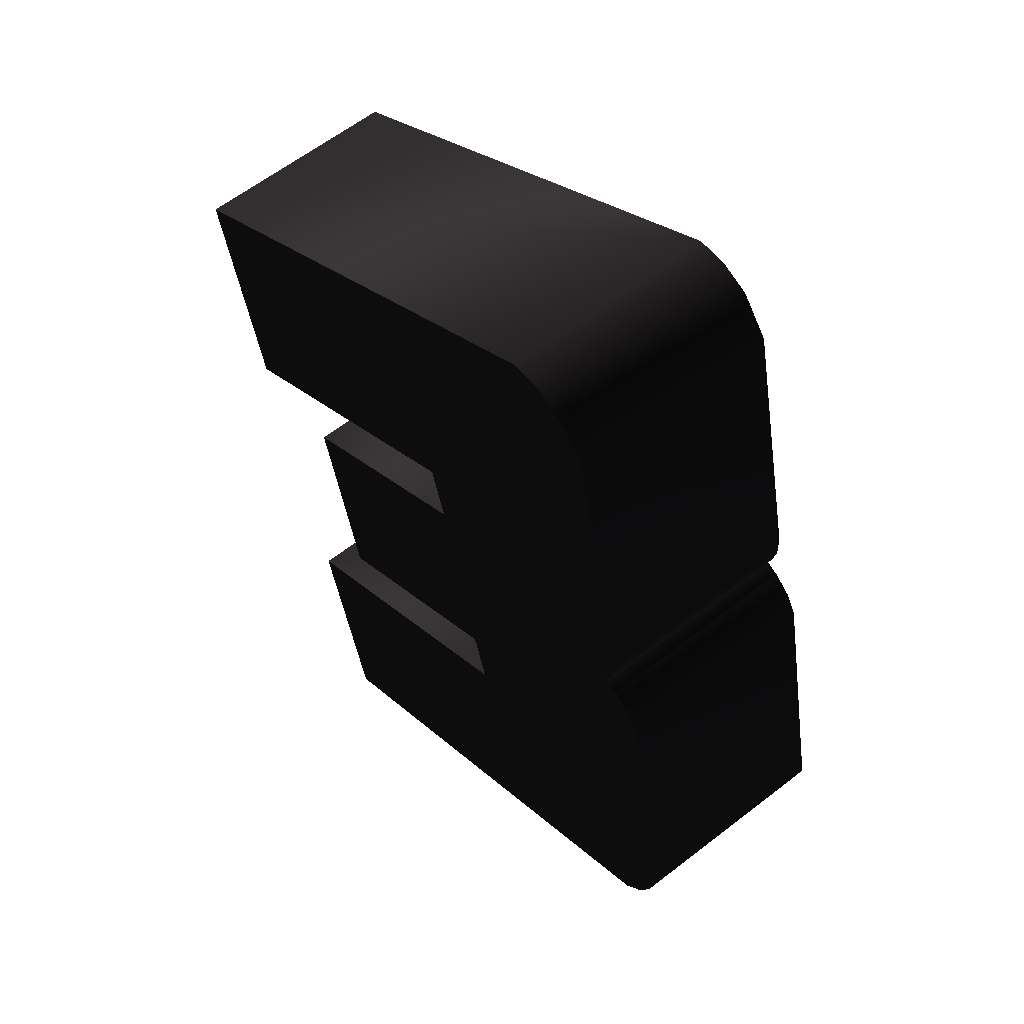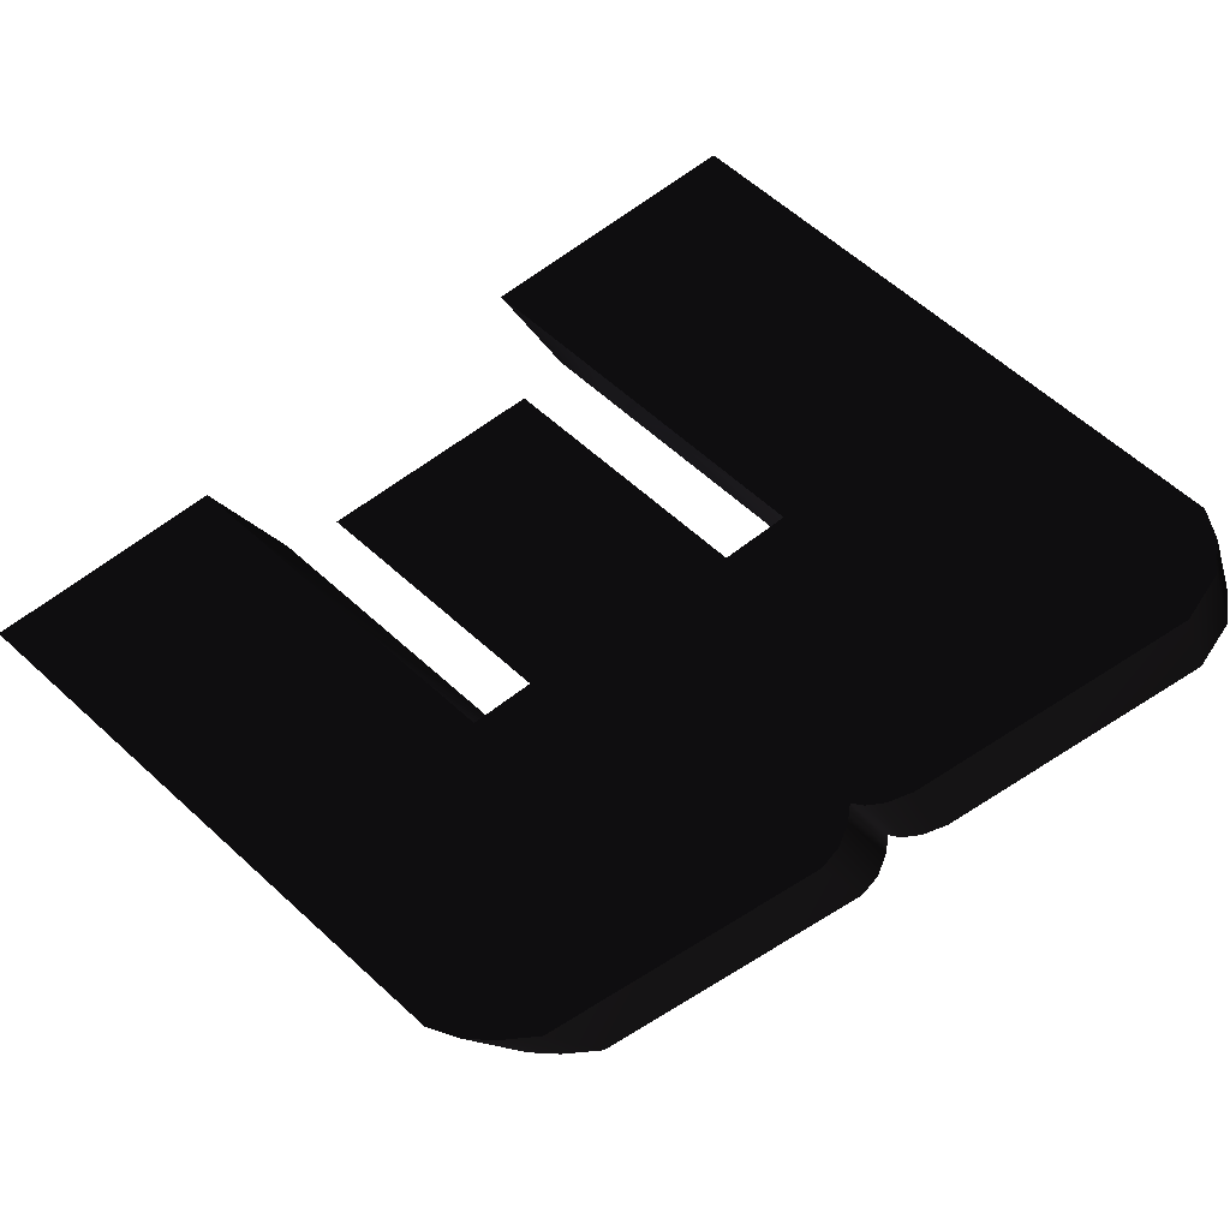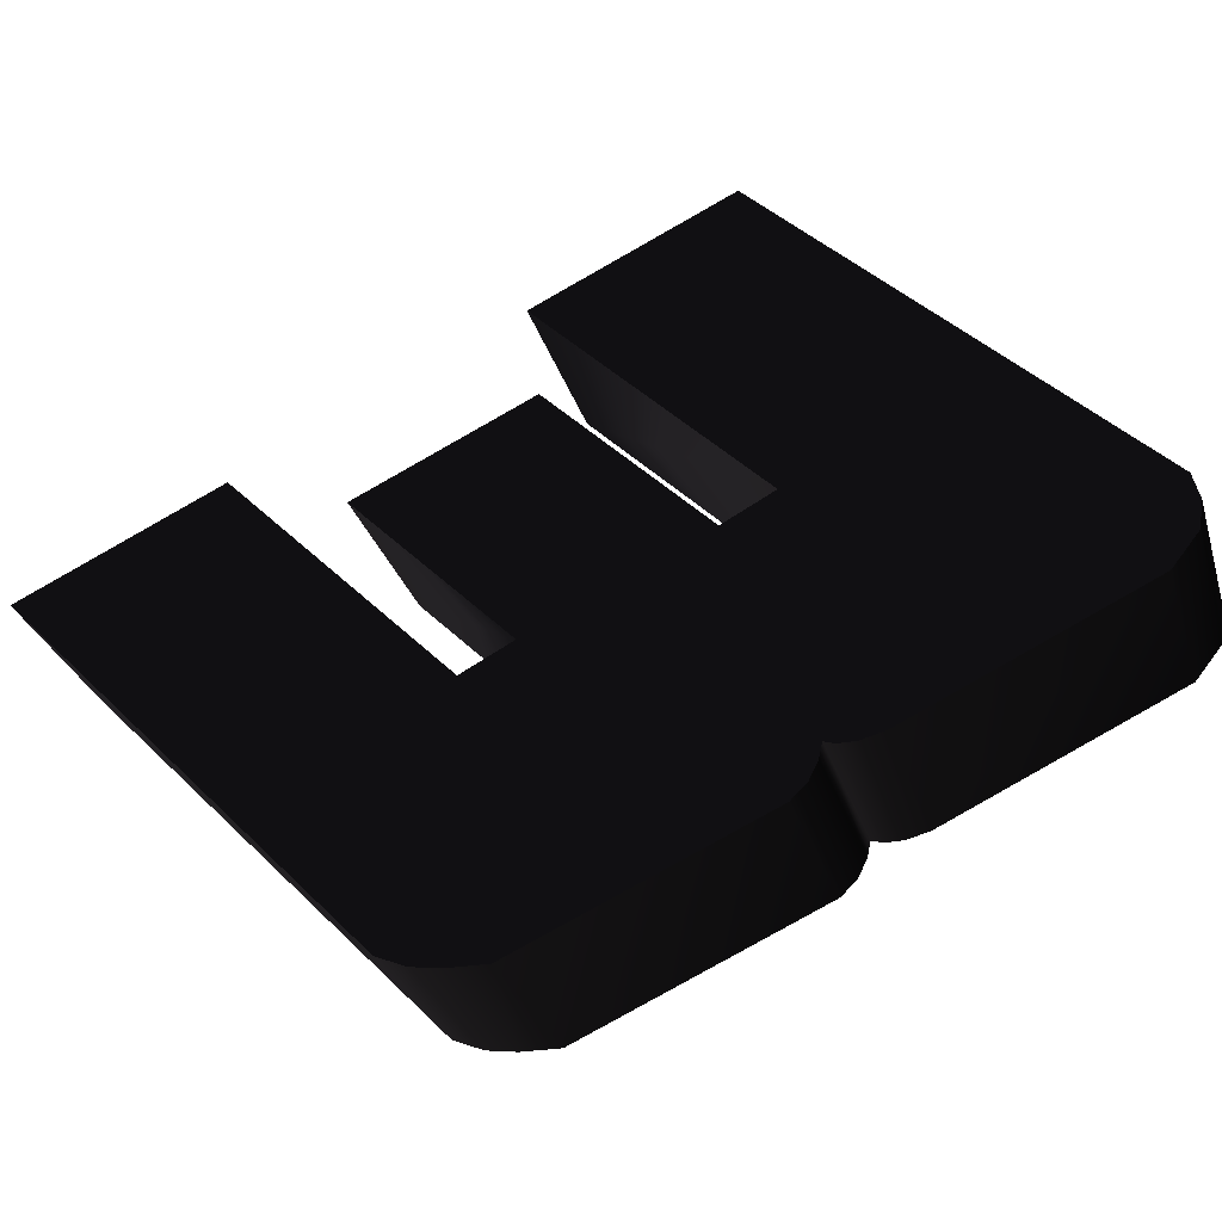
<metadata>
{"format":"obj","ext":"obj","renderer":"f3d","projection":"perspective","resolution":1024,"background":"white","views":[{"elev":22.7,"azim":-122.1,"up":"+Z"},{"elev":60.2,"azim":-136.7,"up":"+Y"},{"elev":43.6,"azim":-131.3,"up":"+Y"}]}
</metadata>
<code>
v 0.9382 3.35 0.8557 0.2667 0.251 0.2745 #0
v 1.201 3.055 0.1426 0.2667 0.251 0.2745 #0
v -0.01318 3.054 0.1409 0.2667 0.251 0.2745 #0
v -1.003 3.352 0.8596 0.2667 0.251 0.2745 #0
v 0.9382 3.35 0.8557 0.2667 0.251 0.2745 #0
v -0.01318 3.054 0.1409 0.2667 0.251 0.2745 #0
v -1.091 3.332 0.812 0.2667 0.251 0.2745 #0
v -1.003 3.352 0.8596 0.2667 0.251 0.2745 #0
v -0.01318 3.054 0.1409 0.2667 0.251 0.2745 #0
v -1.153 3.301 0.7356 0.2667 0.251 0.2745 #0
v -1.091 3.332 0.812 0.2667 0.251 0.2745 #0
v -0.01318 3.054 0.1409 0.2667 0.251 0.2745 #0
v -0.7395 2.844 -0.3657 0.2667 0.251 0.2745 #0
v 0.04688 2.975 -0.05029 0.2667 0.251 0.2745 #0
v 0.2832 2.714 -0.6807 0.2667 0.251 0.2745 #0
v -0.8242 2.87 -0.3022 0.2667 0.251 0.2745 #0
v -0.8682 2.9 -0.2314 0.2667 0.251 0.2745 #0
v 0.04688 2.975 -0.05029 0.2667 0.251 0.2745 #0
v -0.7776 2.852 -0.3469 0.2667 0.251 0.2745 #0
v -0.8242 2.87 -0.3022 0.2667 0.251 0.2745 #0
v 0.04688 2.975 -0.05029 0.2667 0.251 0.2745 #0
v -0.7395 2.844 -0.3657 0.2667 0.251 0.2745 #0
v -0.7776 2.852 -0.3469 0.2667 0.251 0.2745 #0
v 0.04688 2.975 -0.05029 0.2667 0.251 0.2745 #0
v -0.7717 2.826 -0.4104 0.2667 0.251 0.2745 #0
v -0.7395 2.844 -0.3657 0.2667 0.251 0.2745 #0
v 0.2832 2.714 -0.6807 0.2667 0.251 0.2745 #0
v -0.7981 2.798 -0.4775 0.2667 0.251 0.2745 #0
v -0.7717 2.826 -0.4104 0.2667 0.251 0.2745 #0
v 0.2832 2.714 -0.6807 0.2667 0.251 0.2745 #0
v 0.3442 2.635 -0.8711 0.2667 0.251 0.2745 #0
v -0.7981 2.767 -0.5522 0.2667 0.251 0.2745 #0
v 0.2832 2.714 -0.6807 0.2667 0.251 0.2745 #0
v -0.4641 2.414 -1.405 0.2667 0.251 0.2745 #0
v -0.7981 2.767 -0.5522 0.2667 0.251 0.2745 #0
v 0.3442 2.635 -0.8711 0.2667 0.251 0.2745 #0
v -0.3604 2.374 -1.501 0.2667 0.251 0.2745 #0
v -0.4641 2.414 -1.405 0.2667 0.251 0.2745 #0
v 0.3442 2.635 -0.8711 0.2667 0.251 0.2745 #0
v -0.2698 2.348 -1.564 0.2667 0.251 0.2745 #0
v -0.3604 2.374 -1.501 0.2667 0.251 0.2745 #0
v 0.3442 2.635 -0.8711 0.2667 0.251 0.2745 #0
v -0.1575 2.329 -1.608 0.2667 0.251 0.2745 #0
v -0.2698 2.348 -1.564 0.2667 0.251 0.2745 #0
v 0.3442 2.635 -0.8711 0.2667 0.251 0.2745 #0
v 0.2832 2.714 -0.6807 0.2667 0.251 0.2745 #0
v -0.7981 2.767 -0.5522 0.2667 0.251 0.2745 #0
v -0.7981 2.798 -0.4775 0.2667 0.251 0.2745 #0
v -0.1575 2.329 -1.608 0.2667 0.251 0.2745 #0
v 0.3442 2.635 -0.8711 0.2667 0.251 0.2745 #0
v 1.842 2.33 -1.608 0.2667 0.251 0.2745 #0
v -0.01318 3.054 0.1409 0.2667 0.251 0.2745 #0
v -0.8682 2.9 -0.2314 0.2667 0.251 0.2745 #0
v -1.173 3.241 0.5925 0.2667 0.251 0.2745 #0
v 0.3442 2.635 -0.8711 0.2667 0.251 0.2745 #0
v 1.57 2.634 -0.8735 0.2667 0.251 0.2745 #0
v 1.842 2.33 -1.608 0.2667 0.251 0.2745 #0
v 0.04688 2.975 -0.05029 0.2667 0.251 0.2745 #0
v 1.147 2.713 -0.6834 0.2667 0.251 0.2745 #0
v 0.2832 2.714 -0.6807 0.2667 0.251 0.2745 #0
v -1.153 3.301 0.7356 0.2667 0.251 0.2745 #0
v -0.01318 3.054 0.1409 0.2667 0.251 0.2745 #0
v -1.173 3.241 0.5925 0.2667 0.251 0.2745 #0
v 0.9119 2.975 -0.05103 0.2667 0.251 0.2745 #0
v 1.147 2.713 -0.6834 0.2667 0.251 0.2745 #0
v 0.04688 2.975 -0.05029 0.2667 0.251 0.2745 #0
v -0.8682 2.9 -0.2314 0.2667 0.251 0.2745 #0
v -0.01318 3.054 0.1409 0.2667 0.251 0.2745 #0
v 0.04688 2.975 -0.05029 0.2667 0.251 0.2745 #0
v 1.201 2.422 0.4048 0.2667 0.251 0.2745 #0
v 0.9382 2.717 1.118 0.2667 0.251 0.2745 #0
v -0.01318 2.421 0.4031 0.2667 0.251 0.2745 #0
v 0.9382 2.717 1.118 0.2667 0.251 0.2745 #0
v -1.003 2.719 1.122 0.2667 0.251 0.2745 #0
v -0.01318 2.421 0.4031 0.2667 0.251 0.2745 #0
v -1.003 2.719 1.122 0.2667 0.251 0.2745 #0
v -1.091 2.699 1.074 0.2667 0.251 0.2745 #0
v -0.01318 2.421 0.4031 0.2667 0.251 0.2745 #0
v -1.091 2.699 1.074 0.2667 0.251 0.2745 #0
v -1.153 2.667 0.9978 0.2667 0.251 0.2745 #0
v -0.01318 2.421 0.4031 0.2667 0.251 0.2745 #0
v 0.04688 2.342 0.2119 0.2667 0.251 0.2745 #0
v -0.7395 2.211 -0.1035 0.2667 0.251 0.2745 #0
v 0.2832 2.081 -0.4185 0.2667 0.251 0.2745 #0
v -0.8682 2.267 0.03052 0.2667 0.251 0.2745 #0
v -0.8242 2.237 -0.04004 0.2667 0.251 0.2745 #0
v 0.04688 2.342 0.2119 0.2667 0.251 0.2745 #0
v -0.8242 2.237 -0.04004 0.2667 0.251 0.2745 #0
v -0.7776 2.219 -0.08472 0.2667 0.251 0.2745 #0
v 0.04688 2.342 0.2119 0.2667 0.251 0.2745 #0
v -0.7776 2.219 -0.08472 0.2667 0.251 0.2745 #0
v -0.7395 2.211 -0.1035 0.2667 0.251 0.2745 #0
v 0.04688 2.342 0.2119 0.2667 0.251 0.2745 #0
v -0.7395 2.211 -0.1035 0.2667 0.251 0.2745 #0
v -0.7717 2.192 -0.1482 0.2667 0.251 0.2745 #0
v 0.2832 2.081 -0.4185 0.2667 0.251 0.2745 #0
v -0.7717 2.192 -0.1482 0.2667 0.251 0.2745 #0
v -0.7981 2.165 -0.2153 0.2667 0.251 0.2745 #0
v 0.2832 2.081 -0.4185 0.2667 0.251 0.2745 #0
v -0.7981 2.165 -0.2153 0.2667 0.251 0.2745 #0
v -0.7981 2.134 -0.2898 0.2667 0.251 0.2745 #0
v 0.2832 2.081 -0.4185 0.2667 0.251 0.2745 #0
v -0.7981 2.134 -0.2898 0.2667 0.251 0.2745 #0
v -0.4641 1.781 -1.143 0.2667 0.251 0.2745 #0
v 0.3442 2.002 -0.6086 0.2667 0.251 0.2745 #0
v -0.4641 1.781 -1.143 0.2667 0.251 0.2745 #0
v -0.3604 1.741 -1.238 0.2667 0.251 0.2745 #0
v 0.3442 2.002 -0.6086 0.2667 0.251 0.2745 #0
v -0.3604 1.741 -1.238 0.2667 0.251 0.2745 #0
v -0.2698 1.714 -1.302 0.2667 0.251 0.2745 #0
v 0.3442 2.002 -0.6086 0.2667 0.251 0.2745 #0
v -0.2698 1.714 -1.302 0.2667 0.251 0.2745 #0
v -0.1575 1.696 -1.346 0.2667 0.251 0.2745 #0
v 0.3442 2.002 -0.6086 0.2667 0.251 0.2745 #0
v -0.7981 2.134 -0.2898 0.2667 0.251 0.2745 #0
v 0.3442 2.002 -0.6086 0.2667 0.251 0.2745 #0
v 0.2832 2.081 -0.4185 0.2667 0.251 0.2745 #0
v 0.3442 2.002 -0.6086 0.2667 0.251 0.2745 #0
v -0.1575 1.696 -1.346 0.2667 0.251 0.2745 #0
v 1.842 1.696 -1.346 0.2667 0.251 0.2745 #0
v -0.8682 2.267 0.03052 0.2667 0.251 0.2745 #0
v -0.01318 2.421 0.4031 0.2667 0.251 0.2745 #0
v -1.173 2.608 0.8547 0.2667 0.251 0.2745 #0
v 1.57 2.001 -0.6111 0.2667 0.251 0.2745 #0
v 0.3442 2.002 -0.6086 0.2667 0.251 0.2745 #0
v 1.842 1.696 -1.346 0.2667 0.251 0.2745 #0
v 1.147 2.079 -0.4209 0.2667 0.251 0.2745 #0
v 0.04688 2.342 0.2119 0.2667 0.251 0.2745 #0
v 0.2832 2.081 -0.4185 0.2667 0.251 0.2745 #0
v -0.01318 2.421 0.4031 0.2667 0.251 0.2745 #0
v -1.153 2.667 0.9978 0.2667 0.251 0.2745 #0
v -1.173 2.608 0.8547 0.2667 0.251 0.2745 #0
v 1.147 2.079 -0.4209 0.2667 0.251 0.2745 #0
v 0.9119 2.341 0.2109 0.2667 0.251 0.2745 #0
v 0.04688 2.342 0.2119 0.2667 0.251 0.2745 #0
v -0.01318 2.421 0.4031 0.2667 0.251 0.2745 #0
v -0.8682 2.267 0.03052 0.2667 0.251 0.2745 #0
v 0.04688 2.342 0.2119 0.2667 0.251 0.2745 #0
v 1.201 3.055 0.1426 0.2667 0.251 0.2745 #0
v 0.9382 3.35 0.8557 0.2667 0.251 0.2745 #0
v 0.9382 2.717 1.118 0.2667 0.251 0.2745 #0
v 0.9382 2.717 1.118 0.2667 0.251 0.2745 #0
v 1.201 2.422 0.4048 0.2667 0.251 0.2745 #0
v 1.201 3.055 0.1426 0.2667 0.251 0.2745 #0
v -0.01318 3.054 0.1409 0.2667 0.251 0.2745 #0
v 1.201 3.055 0.1426 0.2667 0.251 0.2745 #0
v 1.201 2.422 0.4048 0.2667 0.251 0.2745 #0
v 1.201 2.422 0.4048 0.2667 0.251 0.2745 #0
v -0.01318 2.421 0.4031 0.2667 0.251 0.2745 #0
v -0.01318 3.054 0.1409 0.2667 0.251 0.2745 #0
v 0.9382 3.35 0.8557 0.2667 0.251 0.2745 #0
v -1.003 3.352 0.8596 0.2667 0.251 0.2745 #0
v -1.003 2.719 1.122 0.2667 0.251 0.2745 #0
v -1.003 2.719 1.122 0.2667 0.251 0.2745 #0
v 0.9382 2.717 1.118 0.2667 0.251 0.2745 #0
v 0.9382 3.35 0.8557 0.2667 0.251 0.2745 #0
v -1.003 3.352 0.8596 0.2667 0.251 0.2745 #0
v -1.091 3.332 0.812 0.2667 0.251 0.2745 #0
v -1.091 2.699 1.074 0.2667 0.251 0.2745 #0
v -1.091 2.699 1.074 0.2667 0.251 0.2745 #0
v -1.003 2.719 1.122 0.2667 0.251 0.2745 #0
v -1.003 3.352 0.8596 0.2667 0.251 0.2745 #0
v -1.091 3.332 0.812 0.2667 0.251 0.2745 #0
v -1.153 3.301 0.7356 0.2667 0.251 0.2745 #0
v -1.153 2.667 0.9978 0.2667 0.251 0.2745 #0
v -1.153 2.667 0.9978 0.2667 0.251 0.2745 #0
v -1.091 2.699 1.074 0.2667 0.251 0.2745 #0
v -1.091 3.332 0.812 0.2667 0.251 0.2745 #0
v -0.8682 2.9 -0.2314 0.2667 0.251 0.2745 #0
v -0.8242 2.87 -0.3022 0.2667 0.251 0.2745 #0
v -0.8242 2.237 -0.04004 0.2667 0.251 0.2745 #0
v -0.8242 2.237 -0.04004 0.2667 0.251 0.2745 #0
v -0.8682 2.267 0.03052 0.2667 0.251 0.2745 #0
v -0.8682 2.9 -0.2314 0.2667 0.251 0.2745 #0
v -0.8242 2.87 -0.3022 0.2667 0.251 0.2745 #0
v -0.7776 2.852 -0.3469 0.2667 0.251 0.2745 #0
v -0.7776 2.219 -0.08472 0.2667 0.251 0.2745 #0
v -0.7776 2.219 -0.08472 0.2667 0.251 0.2745 #0
v -0.8242 2.237 -0.04004 0.2667 0.251 0.2745 #0
v -0.8242 2.87 -0.3022 0.2667 0.251 0.2745 #0
v -0.7776 2.852 -0.3469 0.2667 0.251 0.2745 #0
v -0.7395 2.844 -0.3657 0.2667 0.251 0.2745 #0
v -0.7395 2.211 -0.1035 0.2667 0.251 0.2745 #0
v -0.7395 2.211 -0.1035 0.2667 0.251 0.2745 #0
v -0.7776 2.219 -0.08472 0.2667 0.251 0.2745 #0
v -0.7776 2.852 -0.3469 0.2667 0.251 0.2745 #0
v -0.7395 2.844 -0.3657 0.2667 0.251 0.2745 #0
v -0.7717 2.826 -0.4104 0.2667 0.251 0.2745 #0
v -0.7717 2.192 -0.1482 0.2667 0.251 0.2745 #0
v -0.7717 2.192 -0.1482 0.2667 0.251 0.2745 #0
v -0.7395 2.211 -0.1035 0.2667 0.251 0.2745 #0
v -0.7395 2.844 -0.3657 0.2667 0.251 0.2745 #0
v -0.7717 2.826 -0.4104 0.2667 0.251 0.2745 #0
v -0.7981 2.798 -0.4775 0.2667 0.251 0.2745 #0
v -0.7981 2.165 -0.2153 0.2667 0.251 0.2745 #0
v -0.7981 2.165 -0.2153 0.2667 0.251 0.2745 #0
v -0.7717 2.192 -0.1482 0.2667 0.251 0.2745 #0
v -0.7717 2.826 -0.4104 0.2667 0.251 0.2745 #0
v 0.3442 2.635 -0.8711 0.2667 0.251 0.2745 #0
v 0.2832 2.714 -0.6807 0.2667 0.251 0.2745 #0
v 0.2832 2.081 -0.4185 0.2667 0.251 0.2745 #0
v 0.2832 2.081 -0.4185 0.2667 0.251 0.2745 #0
v 0.3442 2.002 -0.6086 0.2667 0.251 0.2745 #0
v 0.3442 2.635 -0.8711 0.2667 0.251 0.2745 #0
v -0.7981 2.767 -0.5522 0.2667 0.251 0.2745 #0
v -0.4641 2.414 -1.405 0.2667 0.251 0.2745 #0
v -0.4641 1.781 -1.143 0.2667 0.251 0.2745 #0
v -0.4641 1.781 -1.143 0.2667 0.251 0.2745 #0
v -0.7981 2.134 -0.2898 0.2667 0.251 0.2745 #0
v -0.7981 2.767 -0.5522 0.2667 0.251 0.2745 #0
v -0.4641 2.414 -1.405 0.2667 0.251 0.2745 #0
v -0.3604 2.374 -1.501 0.2667 0.251 0.2745 #0
v -0.3604 1.741 -1.238 0.2667 0.251 0.2745 #0
v -0.3604 1.741 -1.238 0.2667 0.251 0.2745 #0
v -0.4641 1.781 -1.143 0.2667 0.251 0.2745 #0
v -0.4641 2.414 -1.405 0.2667 0.251 0.2745 #0
v -0.3604 2.374 -1.501 0.2667 0.251 0.2745 #0
v -0.2698 2.348 -1.564 0.2667 0.251 0.2745 #0
v -0.2698 1.714 -1.302 0.2667 0.251 0.2745 #0
v -0.2698 1.714 -1.302 0.2667 0.251 0.2745 #0
v -0.3604 1.741 -1.238 0.2667 0.251 0.2745 #0
v -0.3604 2.374 -1.501 0.2667 0.251 0.2745 #0
v -0.2698 2.348 -1.564 0.2667 0.251 0.2745 #0
v -0.1575 2.329 -1.608 0.2667 0.251 0.2745 #0
v -0.1575 1.696 -1.346 0.2667 0.251 0.2745 #0
v -0.1575 1.696 -1.346 0.2667 0.251 0.2745 #0
v -0.2698 1.714 -1.302 0.2667 0.251 0.2745 #0
v -0.2698 2.348 -1.564 0.2667 0.251 0.2745 #0
v -0.7981 2.798 -0.4775 0.2667 0.251 0.2745 #0
v -0.7981 2.767 -0.5522 0.2667 0.251 0.2745 #0
v -0.7981 2.134 -0.2898 0.2667 0.251 0.2745 #0
v -0.7981 2.134 -0.2898 0.2667 0.251 0.2745 #0
v -0.7981 2.165 -0.2153 0.2667 0.251 0.2745 #0
v -0.7981 2.798 -0.4775 0.2667 0.251 0.2745 #0
v -0.1575 2.329 -1.608 0.2667 0.251 0.2745 #0
v 1.842 2.33 -1.608 0.2667 0.251 0.2745 #0
v 1.842 1.696 -1.346 0.2667 0.251 0.2745 #0
v 1.842 1.696 -1.346 0.2667 0.251 0.2745 #0
v -0.1575 1.696 -1.346 0.2667 0.251 0.2745 #0
v -0.1575 2.329 -1.608 0.2667 0.251 0.2745 #0
v -1.173 3.241 0.5925 0.2667 0.251 0.2745 #0
v -0.8682 2.9 -0.2314 0.2667 0.251 0.2745 #0
v -0.8682 2.267 0.03052 0.2667 0.251 0.2745 #0
v -0.8682 2.267 0.03052 0.2667 0.251 0.2745 #0
v -1.173 2.608 0.8547 0.2667 0.251 0.2745 #0
v -1.173 3.241 0.5925 0.2667 0.251 0.2745 #0
v 1.57 2.634 -0.8735 0.2667 0.251 0.2745 #0
v 0.3442 2.635 -0.8711 0.2667 0.251 0.2745 #0
v 0.3442 2.002 -0.6086 0.2667 0.251 0.2745 #0
v 0.3442 2.002 -0.6086 0.2667 0.251 0.2745 #0
v 1.57 2.001 -0.6111 0.2667 0.251 0.2745 #0
v 1.57 2.634 -0.8735 0.2667 0.251 0.2745 #0
v 1.842 2.33 -1.608 0.2667 0.251 0.2745 #0
v 1.57 2.634 -0.8735 0.2667 0.251 0.2745 #0
v 1.57 2.001 -0.6111 0.2667 0.251 0.2745 #0
v 1.57 2.001 -0.6111 0.2667 0.251 0.2745 #0
v 1.842 1.696 -1.346 0.2667 0.251 0.2745 #0
v 1.842 2.33 -1.608 0.2667 0.251 0.2745 #0
v 0.2832 2.714 -0.6807 0.2667 0.251 0.2745 #0
v 1.147 2.713 -0.6834 0.2667 0.251 0.2745 #0
v 1.147 2.079 -0.4209 0.2667 0.251 0.2745 #0
v 1.147 2.079 -0.4209 0.2667 0.251 0.2745 #0
v 0.2832 2.081 -0.4185 0.2667 0.251 0.2745 #0
v 0.2832 2.714 -0.6807 0.2667 0.251 0.2745 #0
v -1.153 3.301 0.7356 0.2667 0.251 0.2745 #0
v -1.173 3.241 0.5925 0.2667 0.251 0.2745 #0
v -1.173 2.608 0.8547 0.2667 0.251 0.2745 #0
v -1.173 2.608 0.8547 0.2667 0.251 0.2745 #0
v -1.153 2.667 0.9978 0.2667 0.251 0.2745 #0
v -1.153 3.301 0.7356 0.2667 0.251 0.2745 #0
v 1.147 2.713 -0.6834 0.2667 0.251 0.2745 #0
v 0.9119 2.975 -0.05103 0.2667 0.251 0.2745 #0
v 0.9119 2.341 0.2109 0.2667 0.251 0.2745 #0
v 0.9119 2.341 0.2109 0.2667 0.251 0.2745 #0
v 1.147 2.079 -0.4209 0.2667 0.251 0.2745 #0
v 1.147 2.713 -0.6834 0.2667 0.251 0.2745 #0
v 0.9119 2.975 -0.05103 0.2667 0.251 0.2745 #0
v 0.04688 2.975 -0.05029 0.2667 0.251 0.2745 #0
v 0.04688 2.342 0.2119 0.2667 0.251 0.2745 #0
v 0.04688 2.342 0.2119 0.2667 0.251 0.2745 #0
v 0.9119 2.341 0.2109 0.2667 0.251 0.2745 #0
v 0.9119 2.975 -0.05103 0.2667 0.251 0.2745 #0
v 0.04688 2.975 -0.05029 0.2667 0.251 0.2745 #0
v -0.01318 3.054 0.1409 0.2667 0.251 0.2745 #0
v -0.01318 2.421 0.4031 0.2667 0.251 0.2745 #0
v -0.01318 2.421 0.4031 0.2667 0.251 0.2745 #0
v 0.04688 2.342 0.2119 0.2667 0.251 0.2745 #0
v 0.04688 2.975 -0.05029 0.2667 0.251 0.2745 #0
f 1 2 3
f 4 5 6
f 7 8 9
f 10 11 12
f 13 14 15
f 16 17 18
f 19 20 21
f 22 23 24
f 25 26 27
f 28 29 30
f 31 32 33
f 34 35 36
f 37 38 39
f 40 41 42
f 43 44 45
f 46 47 48
f 49 50 51
f 52 53 54
f 55 56 57
f 58 59 60
f 61 62 63
f 64 65 66
f 67 68 69
f 70 71 72
f 73 74 75
f 76 77 78
f 79 80 81
f 82 83 84
f 85 86 87
f 88 89 90
f 91 92 93
f 94 95 96
f 97 98 99
f 100 101 102
f 103 104 105
f 106 107 108
f 109 110 111
f 112 113 114
f 115 116 117
f 118 119 120
f 121 122 123
f 124 125 126
f 127 128 129
f 130 131 132
f 133 134 135
f 136 137 138
f 139 140 141
f 142 143 144
f 145 146 147
f 148 149 150
f 151 152 153
f 154 155 156
f 157 158 159
f 160 161 162
f 163 164 165
f 166 167 168
f 169 170 171
f 172 173 174
f 175 176 177
f 178 179 180
f 181 182 183
f 184 185 186
f 187 188 189
f 190 191 192
f 193 194 195
f 196 197 198
f 199 200 201
f 202 203 204
f 205 206 207
f 208 209 210
f 211 212 213
f 214 215 216
f 217 218 219
f 220 221 222
f 223 224 225
f 226 227 228
f 229 230 231
f 232 233 234
f 235 236 237
f 238 239 240
f 241 242 243
f 244 245 246
f 247 248 249
f 250 251 252
f 253 254 255
f 256 257 258
f 259 260 261
f 262 263 264
f 265 266 267
f 268 269 270
f 271 272 273
f 274 275 276
f 277 278 279
f 280 281 282
f 283 284 285
f 286 287 288

</code>
